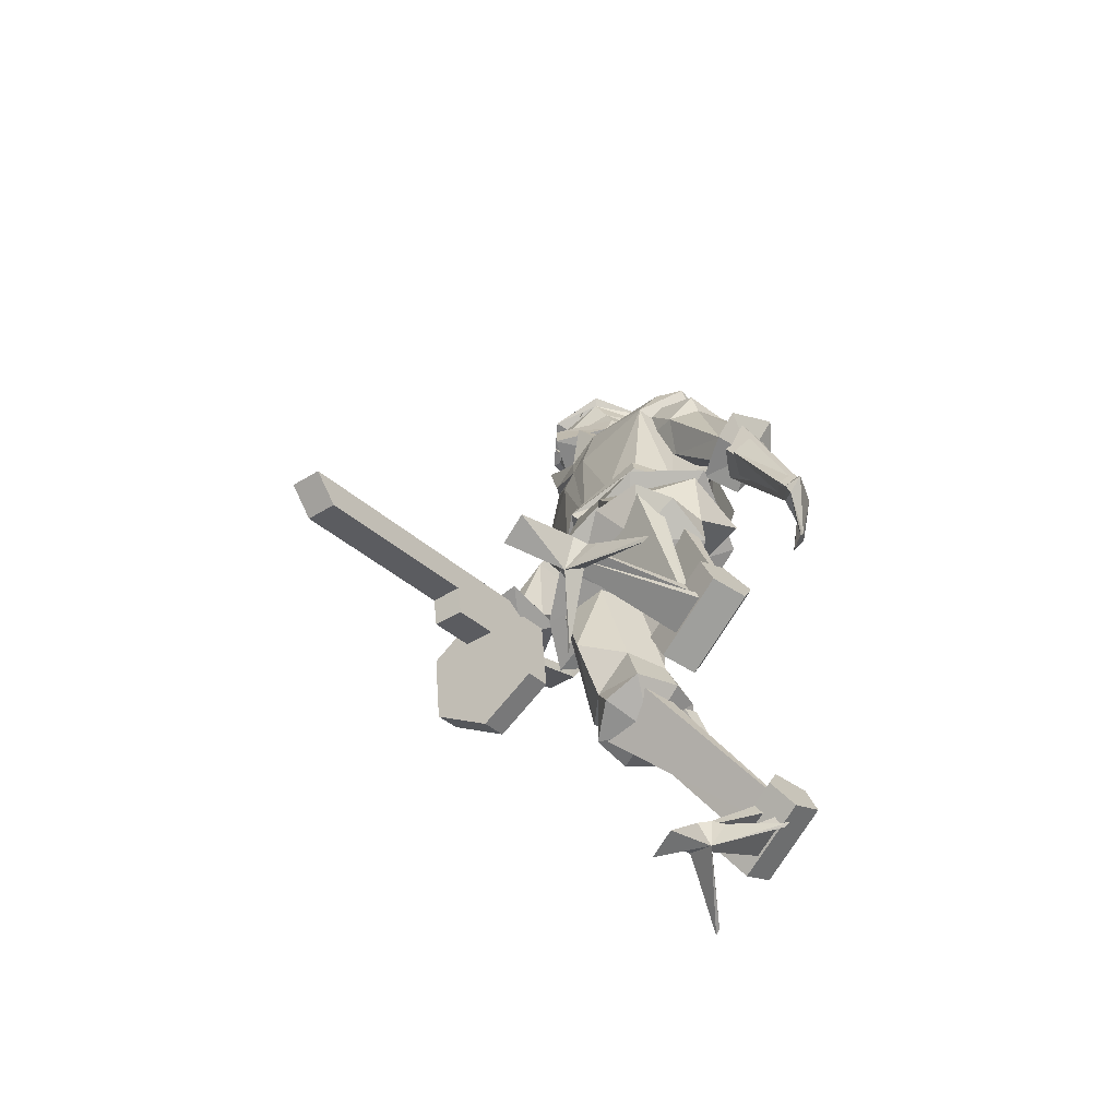
<metadata>
{"format":"obj","ext":"obj","renderer":"f3d","projection":"perspective","resolution":1024,"background":"white","views":[{"elev":-72.2,"azim":148.9,"up":"+Z"}]}
</metadata>
<code>
o cyborg_body
v -2.625 -10.28 62.53
v 2.622 -10.03 61.17
v 6.035 -0.0554 60.91
v -5.145 -0.0554 63.5
v 0.396 -7.657 43.41
v -5.591 -3.233 42.75
v -5.668 -0.09624 42.57
v 3.962 -8.821 57.17
v -5.053 -7.974 57.62
v -6.902 -0.0554 58.61
v 5.989 -0.0554 57.91
v 5.504 -3.605 61.4
v 0.1529 -0.0385 33.99
v -1.671 -4.903 64.17
v -6.571 -4.017 58.2
v 5.989 -1.743 57.22
v 0.6264 -11.64 62.24
v 0.0229 -8.482 56.7
v 1.649 -4.383 63.31
v -4.79 -5.597 43.67
v -6.131 -0.0554 43.27
v 6.319 -0.0554 43.38
v 0.165 -7.652 44.33
v 3.206 -6.062 46.13
v -3.935 -5.563 45.63
v -5.028 -0.0554 45.21
v 4.952 -0.0554 45.47
v 4.706 -3.474 45.91
v -0.2406 -6.914 46.11
v 3.635 -6.487 44
v 3.746 -6.469 45.88
v -4.652 -5.867 45.35
v -5.803 -0.0554 44.87
v 5.922 -0.0554 45.26
v -0.3126 -7.383 45.97
v -5.644 -6.596 36.49
v 0.9664 -10.9 35.53
v 6.805 -0.2523 35.22
v -6.364 -0.0554 36.2
v 5.74 0.008157 42.58
v 6.011 -3.163 61.79
v 3.342 -0.0554 62.93
v -6.208 0.06684 65.73
v -0.01973 -0.0554 64.98
v -2.078 -5.159 66.89
v 6.878 -2.919 64.22
v -2.625 10.17 62.53
v 2.622 9.921 61.17
v 0.1777 7.546 43.26
v -5.591 3.122 42.75
v 3.962 8.71 57.17
v -5.053 7.863 57.62
v 5.702 3.263 61.6
v -1.671 4.792 64.17
v -6.571 3.906 58.2
v 5.989 1.632 57.22
v 0.6264 11.53 62.24
v 0.0229 8.372 56.7
v 1.649 4.272 63.31
v 3.635 6.376 44
v -4.79 5.486 43.67
v 0.165 7.541 44.33
v 3.206 5.951 46.13
v -3.935 5.452 45.63
v 4.355 3.122 45.74
v -0.2406 6.803 46.11
v 3.746 6.358 45.88
v -4.652 5.756 45.35
v -0.3126 7.272 45.97
v -6.423 6.261 36.54
v 5.232 7.688 35.94
v -0.2418 11.13 36.05
v -2.029 4.565 66.4
v 6.935 2.523 64.21
v 6.202 0.4179 37.83
v 6.175 0.8031 37.95
v 6.162 0.8108 38.35
v 6.181 0.4303 38.49
v 6.206 0.1875 38.16
v 5.926 0.5746 40.7
v 5.898 0.9599 40.81
v 5.885 0.9675 41.22
v 5.904 0.587 41.35
v 5.929 0.3442 41.03
v 5.644 0.5166 47
v 5.616 0.9019 47.12
v 5.603 0.9095 47.52
v 5.623 0.529 47.65
v 5.648 0.2862 47.33
v 5.807 0.4095 50.35
v 5.78 0.7948 50.47
v 5.767 0.8024 50.87
v 5.786 0.4219 51
v 5.811 0.1791 50.68
v 5.929 0.6011 54.24
v 5.901 0.9863 54.35
v 5.888 0.994 54.76
v 5.908 0.6135 54.89
v 5.933 0.3707 54.57
v 6.131 0.7283 58.41
v 6.104 1.114 58.52
v 6.091 1.121 58.92
v 6.11 0.7407 59.06
v 6.135 0.4978 58.74
v 4.115 -7.582 35.64
v -5.435 -7.266 57.8
v -4.135 -5.005 45.66
v -11.15 -2.754 65.84
v -9.15 -0.3661 48.76
v -5.448 7.032 57.72
v -4.135 5.464 45.66
v -11.15 3.073 65.84
v -5.231 -0.1347 63.55
f 12 8 16
f 19 4 14
f 26 15 10
f 29 18 9
f 28 8 24
f 27 16 28
f 25 15 26
f 19 1 17
f 2 19 17
f 24 8 29
f 5 30 23
f 6 20 21
f 40 22 5
f 5 22 30
f 5 20 6
f 6 21 7
f 28 31 34
f 27 28 34
f 26 32 25
f 24 35 31
f 31 23 30
f 20 33 21
f 34 30 22
f 23 32 20
f 25 35 29
f 6 39 36
f 5 36 37
f 105 13 38
f 40 105 38
f 13 105 37
f 36 13 37
f 39 13 36
f 19 12 41
f 41 11 3
f 41 3 46
f 4 45 43
f 41 12 11
f 43 45 44
f 45 46 42
f 19 46 45
f 46 3 42
f 42 44 45
f 16 27 11
f 12 16 11
f 29 8 18
f 9 25 29
f 9 14 15
f 15 4 10
f 51 53 56
f 59 54 4
f 26 10 55
f 66 52 58
f 65 63 51
f 27 65 56
f 64 55 52
f 47 59 57
f 48 59 53
f 63 66 51
f 49 62 60
f 50 21 61
f 40 49 22
f 49 60 22
f 49 61 62
f 50 7 21
f 65 67 63
f 27 34 65
f 68 26 64
f 63 69 66
f 62 67 60
f 61 33 68
f 60 34 22
f 62 68 69
f 69 64 66
f 39 50 70
f 70 49 72
f 71 40 38
f 71 72 49
f 13 71 38
f 72 71 13
f 70 72 13
f 39 70 13
f 53 3 11
f 53 74 3
f 4 73 59
f 43 44 73
f 73 42 74
f 59 74 53
f 74 42 3
f 42 73 44
f 56 11 27
f 53 11 56
f 66 58 51
f 52 66 64
f 54 52 55
f 4 55 10
f 75 78 77
f 80 83 82
f 85 88 87
f 90 93 92
f 95 98 97
f 100 103 102
f 9 8 17
f 57 51 52
f 37 105 5
f 111 107 109
f 109 112 110
f 109 108 112
f 106 113 108
f 107 106 109
f 110 111 109
f 109 106 108
f 112 113 110
f 108 113 112
f 51 56 65
f 8 28 16
f 12 2 8
f 25 9 15
f 19 14 1
f 2 12 19
f 5 23 20
f 28 24 31
f 26 33 32
f 24 29 35
f 31 35 23
f 20 32 33
f 34 31 30
f 23 35 32
f 25 32 35
f 6 7 39
f 5 6 36
f 40 5 105
f 4 19 45
f 19 41 46
f 9 1 14
f 15 14 4
f 51 48 53
f 64 26 55
f 47 54 59
f 48 57 59
f 49 50 61
f 65 34 67
f 68 33 26
f 63 67 69
f 62 69 67
f 61 21 33
f 60 67 34
f 62 61 68
f 69 68 64
f 39 7 50
f 70 50 49
f 71 49 40
f 4 43 73
f 59 73 74
f 54 47 52
f 4 54 55
f 77 76 75
f 75 79 78
f 82 81 80
f 80 84 83
f 87 86 85
f 85 89 88
f 92 91 90
f 90 94 93
f 97 96 95
f 95 99 98
f 102 101 100
f 100 104 103
f 17 1 9
f 9 18 8
f 8 2 17
f 52 47 57
f 57 48 51
f 51 58 52
o cyborg_arm_r
v -1.755 -12.66 61.52
v 1.808 -9.274 61.54
v 2.313 -5.377 59.38
v -5.362 -8.172 59.21
v 2.383 -14.96 49.93
v 5.94 -12.92 48.85
v 5.147 -10.79 48.52
v 1.263 -13.45 49.16
v 4.55 -8.74 54.59
v 3.791 -13.46 46.5
v 0.352 -11.03 61.59
v -1.206 -6.423 57.82
v 4.895 -14.19 50.13
v 2.78 -11.14 48.09
v 1.77 -12.69 56.87
v 4.256 -10.54 56.66
v -2.813 -10.19 56.05
v -1.875 -13.31 56.91
v 1.354 -13.08 59.06
v 1.449 -10.95 46.63
v 6.365 -15.4 49.2
v 0.7022 -14.35 48.38
v 6.8 -9.509 46.4
v 8.174 -13.19 46.98
v 1.136 -14.28 44.49
v 3.197 -11.84 48.47
v 10.87 -11.77 38.61
v 12.94 -9.336 42.59
v 2.298 -16.71 45.38
v 4.359 -14.28 49.36
v 12.04 -14.2 39.5
v 14.1 -11.77 43.48
v 25.86 -6.957 32.18
v 27.02 -9.389 33.07
v 29.57 -7.783 34.13
v 28.41 -5.351 33.25
v 3.331 -15.49 47.37
v 13.07 -12.98 41.49
v 11.91 -10.55 40.61
v 2.169 -13.06 46.49
v 27.84 -7.677 34.59
v 27.22 -6.371 34.11
v 8.761 -12.56 43.51
v 6.688 -13.09 44.76
v 9.792 -18.41 42.72
v 7.719 -18.95 43.97
v 7.599 -21.22 37.89
v 5.526 -21.75 39.14
v 4.375 -18.17 33.85
v 2.302 -18.7 35.11
v 3.344 -12.31 34.65
v 1.271 -12.85 35.9
v 5.537 -9.505 39.47
v 3.464 -10.04 40.73
v 25.85 -8.19 35.79
v 25.23 -6.883 35.31
v 28.2 -7.22 35.37
v 27.57 -5.913 34.9
v 26.21 -7.732 36.58
v 25.58 -6.426 36.1
v 6.913 -11.01 45.35
v 8.214 -13.73 46.34
v 24.51 -6.854 33.69
v 25.81 -9.578 34.68
v 28.28 -8.564 34.22
v 26.98 -5.84 33.23
v 7.717 -14.24 45.61
v 6.416 -11.51 44.61
v 4.445 -13.43 42.49
v 2.686 -16.25 46.13
v 1.524 -13.82 45.24
v -0.9441 -16.74 48.93
v -1.712 -17.23 48.61
v -2.874 -14.79 47.73
v -2.106 -14.31 48.04
v -3.382 -15.34 55.97
v -4.232 -15.62 56.33
v -5.394 -13.19 55.44
v -4.544 -12.91 55.08
v -1.063 -11.54 60.34
v -1.528 -11.69 60.53
v -2.164 -10.36 60.05
v -1.699 -10.21 59.85
f 128 118 126
f 122 119 120
f 127 122 120
f 131 121 118
f 130 122 127
f 122 129 119
f 132 131 128
f 136 137 123
f 134 135 123
f 133 136 123
f 129 132 128
f 130 127 121
f 119 128 126
f 115 132 129
f 114 132 124
f 116 129 122
f 125 116 130
f 114 130 131
f 118 121 135
f 119 134 137
f 127 136 133
f 121 133 135
f 120 137 136
f 118 134 126
f 130 116 122
f 130 117 125
f 128 119 129
f 128 131 118
f 135 133 123
f 137 134 123
f 114 125 117
f 116 124 115
f 139 152 153
f 152 147 151
f 151 143 150
f 143 153 150
f 144 138 182
f 141 143 145
f 146 148 147
f 151 183 142
f 183 184 185
f 138 184 182
f 141 146 152
f 152 144 140
f 141 148 149
f 145 147 148
f 156 159 158
f 159 160 158
f 161 162 160
f 163 164 162
f 167 163 161
f 165 166 164
f 167 156 166
f 156 158 166
f 170 173 171
f 154 171 155
f 169 172 168
f 169 171 173
f 168 170 154
f 174 176 181
f 175 177 178
f 167 159 157
f 183 153 184
f 184 152 140
f 158 162 164
f 185 192 189
f 138 188 184
f 142 185 186
f 138 186 187
f 192 195 196
f 187 190 191
f 187 192 188
f 186 189 190
f 193 195 194
f 189 194 190
f 192 193 189
f 191 194 195
f 185 184 188
f 131 130 121
f 115 124 132
f 114 131 132
f 116 115 129
f 114 117 130
f 119 126 134
f 127 120 136
f 121 127 133
f 120 119 137
f 118 135 134
f 114 116 125
f 116 114 124
f 139 141 152
f 152 146 147
f 151 145 143
f 143 139 153
f 182 140 144
f 144 142 138
f 141 139 143
f 146 149 148
f 142 144 151
f 151 150 183
f 141 149 146
f 152 151 144
f 141 145 148
f 145 151 147
f 156 157 159
f 159 161 160
f 161 163 162
f 163 165 164
f 161 159 167
f 167 165 163
f 165 167 166
f 167 157 156
f 170 172 173
f 154 170 171
f 169 173 172
f 169 155 171
f 168 172 170
f 174 179 176
f 175 180 177
f 183 150 153
f 140 182 184
f 184 153 152
f 164 166 158
f 158 160 162
f 185 188 192
f 138 187 188
f 142 183 185
f 138 142 186
f 192 191 195
f 187 186 190
f 187 191 192
f 186 185 189
f 193 196 195
f 189 193 194
f 192 196 193
f 191 190 194
o cyborg_arm_l
v -0.5737 8.54 62.7
v 3.22 7.764 59.74
v 2.321 4.737 57.08
v -3.6 6.918 60.89
v -4.478 13.83 49.85
v -1.964 12.29 46.8
v -2.489 10.05 46.88
v -5.607 12.15 49.8
v -0.346 7.875 51.81
v -5.129 12.42 46.17
v 1.504 8.671 61.09
v -1.324 5.594 58.43
v -2.235 13.45 48.52
v -4.681 10.04 47.93
v -0.6126 11.78 55.73
v 1.562 10.01 54
v -4.406 8.606 57.59
v -3.597 11.87 57.91
v 0.2709 12.19 57.77
v -2.127 6.539 56.01
v -6.004 8.917 45.95
v -1.77 14.82 46.97
v -7.609 12.57 49.18
v -2.21 8.945 44.14
v -1.3 12.81 44
v -5.653 15.48 49.28
v -6.714 13.79 34.74
v -2.296 11.92 45.39
v -7.431 12.66 34.81
v -4.52 9.835 45.46
v -8.151 12.69 35.94
v -6.767 10.91 47.22
v -7.88 13.85 36.57
v -5.933 13.66 48.23
v -7.366 14.79 35.84
v -3.17 14.28 47.11
v -7.184 13.74 33.79
v -9.26 11.62 34.53
v -10.49 11.53 36.16
v -9.687 13.38 36.7
v -7.299 15.23 34.66
v -9.719 11.21 32.63
v -9.962 9.899 32.92
v -10.24 9.527 33.76
v -10.56 10.63 34.03
v -9.974 11.3 33.1
v -6.112 13.7 35.19
v -3.032 12.49 43.11
v -6.629 12.88 35.25
v -4.649 10.92 43.22
v -6.869 14.42 36.27
v -3.842 14.05 44.4
f 211 209 201
f 205 203 202
f 210 203 205
f 214 204 213
f 216 210 205
f 205 202 212
f 215 211 214
f 220 206 221
f 218 206 222
f 217 206 220
f 222 206 219
f 212 211 215
f 204 216 213
f 202 209 211
f 200 213 216
f 198 215 207
f 215 197 207
f 199 212 198
f 208 216 199
f 214 200 197
f 222 204 201
f 202 218 209
f 217 203 210
f 219 210 204
f 203 221 202
f 209 222 201
f 216 205 199
f 216 208 200
f 211 212 202
f 211 201 214
f 219 206 217
f 221 206 218
f 200 207 197
f 198 208 199
f 223 226 225
f 226 227 225
f 228 229 227
f 229 232 231
f 231 224 223
f 223 237 231
f 235 241 240
f 225 233 223
f 227 236 235
f 231 236 229
f 227 234 225
f 239 241 242
f 234 238 233
f 236 242 241
f 234 240 239
f 233 242 237
f 244 245 243
f 247 244 243
f 214 201 204
f 204 210 216
f 198 212 215
f 215 214 197
f 199 205 212
f 214 213 200
f 222 219 204
f 202 221 218
f 217 220 203
f 219 217 210
f 203 220 221
f 209 218 222
f 200 198 207
f 198 200 208
f 223 224 226
f 226 228 227
f 228 230 229
f 229 230 232
f 231 232 224
f 223 233 237
f 235 236 241
f 225 234 233
f 227 229 236
f 231 237 236
f 227 235 234
f 242 238 239
f 239 240 241
f 234 239 238
f 236 237 242
f 234 235 240
f 233 238 242
f 244 246 245
f 247 248 244
o cyborg_head
v -2.57 0 64.16
v 1.955 2.713 64.27
v 1.955 -2.713 64.27
v -1.808 0 67.32
v 1.071 -1.765 67.39
v 1.071 1.765 67.39
v -3.61 0 69.44
v 0.3824 -3.838 69.04
v 4.2 -3.471 67.03
v -3.802 0 71.22
v 0.4349 -4.313 71.74
v 6.526 0 70.11
v 3.829 -3.958 69.54
v 0.6886 -4.623 73.39
v 6.692 -0.0851 73.19
v 5.412 -3.537 73.64
v -3.602 0.1485 73.26
v 6.789 0 70.66
v 4.262 -3.741 71.45
v 6.376 -2.202 71.89
v 6.386 -1.856 72.09
v 6.381 -1.856 72.49
v 6.367 -2.201 72.68
v 6.358 -2.546 72.49
v 6.362 -2.547 72.09
v 7.986 0 65.89
v 7.899 0 69.61
v 6.372 -2.206 71.89
v 6.717 -2.208 72.09
v 6.717 -2.203 72.49
v 6.372 -2.197 72.68
v 6.026 -2.195 72.49
v 6.026 -2.199 72.09
v 0.3824 3.838 69.04
v 4.2 3.471 67.03
v 0.4349 4.313 71.74
v 3.829 3.958 69.54
v 0.6886 4.623 73.39
v 5.412 3.537 73.64
v 4.262 3.741 71.45
v 6.376 2.202 71.89
v 6.386 1.856 72.09
v 6.381 1.856 72.49
v 6.367 2.201 72.68
v 6.358 2.546 72.49
v 6.362 2.547 72.09
v 6.372 2.206 71.89
v 6.717 2.208 72.09
v 6.717 2.203 72.49
v 6.372 2.197 72.68
v 6.026 2.195 72.49
v 6.026 2.199 72.09
v -4.539 0 73.05
v -3.434 -3.458 73.52
v 7.888 0 73.25
v 5.744 -4.215 74.05
v 1.578 -0.003719 79.86
v 0.6886 -4.623 73.39
v 6.684 0 73
v 5.412 -3.537 73.64
v -3.648 0.06953 72.21
v 0.7534 -5.116 74
v 4.162 -1.011 79.02
v 5.467 0 78.77
v -0.4478 -1.387 79
v -2.522 0.06982 78.59
v -3.434 3.458 73.52
v 5.744 4.215 74.05
v 0.6886 4.623 73.39
v 5.412 3.537 73.64
v 0.7534 5.116 74
v 4.162 1.011 79.02
v -0.4223 1.518 78.81
f 249 251 253
f 249 253 252
f 250 253 251
f 252 256 255
f 253 254 257
f 256 258 255
f 260 267 261
f 258 259 265
f 275 257 274
f 256 253 257
f 256 261 259
f 259 267 262
f 264 266 263
f 267 264 262
f 267 266 264
f 270 272 268
f 260 261 275
f 257 254 274
f 265 259 262
f 278 280 276
f 249 254 250
f 249 252 254
f 252 282 254
f 258 282 255
f 260 288 266
f 258 265 284
f 283 275 274
f 282 283 254
f 285 282 284
f 288 284 286
f 287 263 266
f 288 286 287
f 288 287 266
f 289 293 291
f 260 275 285
f 283 274 254
f 265 286 284
f 295 299 297
f 308 303 304
f 302 310 313
f 306 310 302
f 309 302 301
f 304 312 311
f 302 314 301
f 305 313 311
f 310 308 304
f 311 312 305
f 314 313 305
f 311 310 304
f 318 303 307
f 315 321 319
f 317 315 319
f 309 315 317
f 316 312 303
f 314 315 301
f 305 320 321
f 319 318 317
f 320 305 312
f 314 305 321
f 320 319 321
f 250 254 253
f 252 253 256
f 256 259 258
f 260 266 267
f 275 261 257
f 256 257 261
f 259 261 267
f 268 269 270
f 270 271 272
f 272 273 268
f 276 277 278
f 278 279 280
f 280 281 276
f 252 255 282
f 258 284 282
f 260 285 288
f 283 285 275
f 285 283 282
f 288 285 284
f 291 290 289
f 289 294 293
f 293 292 291
f 297 296 295
f 295 300 299
f 299 298 297
f 308 307 303
f 309 306 302
f 304 303 312
f 302 313 314
f 310 306 308
f 311 313 310
f 318 316 303
f 309 301 315
f 316 320 312
f 314 321 315
f 319 316 318
f 320 316 319
o cyborg_leg_l
v 4.065 5.361 37.97
v -0.2142 9.499 25.58
v 5.065 2.837 28.35
v -1.838 4.638 27.09
v 6.472 6.711 27.13
v 4.243 6.338 22.18
v 6.276 9.578 24.44
v 7.747 5.925 24.9
v 6.689 2.747 24.56
v 0.5594 3.365 23.2
v -1.396 6.194 22.21
v -0.7164 8.989 22.33
v -3.273 5.87 29.86
v 6.894 5.059 32
v -3.977 9.565 29.51
v 1.115 11.19 30.77
v -0.282 1.116 35.83
v 2.457 2.31 26.15
v 3.306 10.45 23.11
v 3.262 2.188 23.27
v -4.449 5.399 36.35
v 2.923 1.642 37.14
v -0.6178 9.201 37.86
v -4.14 2.095 35.98
v -4.62 7.296 36.47
v -0.9729 3.779 11.37
v 3.583 3.536 24.15
v -0.4445 3.779 11.33
v 5.863 3.441 24.11
v -0.9729 6.074 11.37
v 3.583 9.205 24.15
v -0.4445 6.074 11.33
v 5.863 9.11 24.11
v -2.338 7.525 11.45
v -0.02192 3.837 22.94
v -2.252 7.525 11.47
v 1.371 3.837 22.94
v -2.338 8.764 11.45
v -0.02192 8.904 22.94
v -2.252 8.764 11.47
v 1.371 8.904 22.94
v 10.58 5.33 6.622
v -0.7381 4.984 11.09
v 10.88 5.33 6.721
v 0.3074 4.984 11.69
v 10.58 7.455 6.622
v -0.7381 7.757 11.09
v 10.88 7.455 6.721
v 0.3074 7.757 11.69
v 10.15 5.944 5.607
v -1.99 4.465 9.669
v 10.18 5.944 5.66
v -1.017 4.465 10.17
v 10.15 6.841 5.607
v -1.99 8.276 9.669
v 10.18 6.841 5.66
v -1.017 8.276 10.17
v 11.14 7.799 6.821
v 11.14 5.28 6.821
v 1.189 2.76 11.38
v 1.189 9.901 11.38
v 0.1941 2.76 8.731
v 0.1941 9.901 8.731
v -2.636 2.76 8.857
v -2.636 9.901 8.857
v -3.391 2.76 11.59
v -3.391 9.901 11.59
v -1.027 2.76 13.15
v -1.027 9.901 13.15
v 10.72 5.824 4.848
v 9.609 4.252 5.772
v 9.553 8.585 5.775
v 10.02 4.777 6.698
v 10.02 7.884 6.698
v 9.406 6.378 5.91
v 7.308 11.81 2.376
v 7.403 11.22 2.37
v 7.637 1.202 2.547
v 7.769 1.61 2.52
v 15.55 5.308 4.808
v 15.55 7.827 4.808
f 341 330 327
f 329 328 327
f 337 336 323
f 337 326 335
f 334 323 336
f 333 332 327
f 332 331 327
f 330 329 327
f 340 333 327
f 323 333 340
f 326 330 324
f 325 331 332
f 323 332 333
f 326 328 329
f 339 330 341
f 346 334 336
f 338 324 339
f 322 337 335
f 346 337 344
f 342 345 334
f 343 335 324
f 338 334 345
f 339 331 325
f 323 340 328
f 328 340 327
f 334 339 325
f 331 341 327
f 324 335 326
f 348 349 347
f 350 353 349
f 353 352 351
f 351 348 347
f 356 357 355
f 357 362 361
f 361 360 359
f 360 355 359
f 363 366 365
f 365 370 369
f 370 367 369
f 368 363 367
f 371 374 373
f 373 378 377
f 378 375 377
f 376 371 375
f 391 395 393
f 382 383 381
f 392 391 399
f 384 385 383
f 395 380 394
f 386 387 385
f 384 388 386
f 391 380 401
f 388 389 387
f 391 394 380
f 392 396 394
f 389 382 381
f 381 387 389
f 395 396 393
f 393 398 397
f 391 397 398
f 391 400 399
f 392 400 396
f 391 396 400
f 401 402 391
f 379 401 380
f 379 391 402
f 397 391 393
f 398 396 391
f 394 396 395
f 344 342 346
f 322 338 345
f 387 383 385
f 388 382 390
f 337 323 326
f 334 325 323
f 326 329 330
f 323 325 332
f 326 323 328
f 339 324 330
f 346 342 334
f 338 343 324
f 322 344 337
f 346 336 337
f 343 322 335
f 338 339 334
f 339 341 331
f 348 350 349
f 350 354 353
f 353 354 352
f 351 352 348
f 356 358 357
f 357 358 362
f 361 362 360
f 360 356 355
f 363 364 366
f 365 366 370
f 370 368 367
f 368 364 363
f 371 372 374
f 373 374 378
f 378 376 375
f 376 372 371
f 391 379 395
f 382 384 383
f 384 386 385
f 395 379 380
f 386 388 387
f 388 390 389
f 391 392 394
f 389 390 382
f 381 383 387
f 393 396 398
f 392 399 400
f 379 402 401
f 344 322 342
f 345 342 322
f 322 343 338
f 388 384 382
o cyborg_leg_r
v 3.761 -5.515 32.56
v -6.669 -9.653 24.63
v -0.7438 -2.991 24
v -7.185 -4.792 26.78
v -0.2456 -6.865 22.21
v -4.845 -6.492 19.33
v -1.901 -9.732 20.08
v -0.4221 -6.079 19.64
v -1.491 -2.901 19.95
v -7.347 -3.519 22.21
v -9.523 -6.348 22.48
v -8.891 -9.143 22.2
v -6.842 -6.024 29.88
v 2.803 -5.213 26.02
v -7.623 -9.719 29.98
v -2.685 -11.34 28.21
v -1.046 -1.27 33.19
v -4.132 -2.464 23.62
v -5.11 -10.61 20.62
v -5.058 -2.342 20.78
v -4.22 -5.553 35.94
v 2.353 -1.796 32.51
v -0.1954 -9.355 35.07
v -4.168 -2.249 35.46
v -4.296 -7.45 36.13
v -15.18 -3.933 13.22
v -4.306 -3.69 21.33
v -14.77 -3.933 12.89
v -2.432 -3.595 20.03
v -15.18 -6.228 13.22
v -4.306 -9.359 21.33
v -14.77 -6.228 12.89
v -2.432 -9.264 20.03
v -16.28 -7.679 14.04
v -7.973 -3.991 22.32
v -16.19 -7.679 14.01
v -6.818 -3.991 21.54
v -16.28 -8.918 14.04
v -7.973 -9.058 22.32
v -16.19 -8.918 14.01
v -6.818 -9.058 21.54
v -8.199 -5.484 2.859
v -15.14 -5.138 12.86
v -7.9 -5.484 2.778
v -13.94 -5.138 12.78
v -8.199 -7.609 2.859
v -15.14 -7.911 12.86
v -7.9 -7.609 2.778
v -13.94 -7.911 12.78
v -9.127 -6.098 2.258
v -16.97 -4.619 12.37
v -9.067 -6.098 2.281
v -15.88 -4.619 12.25
v -9.127 -6.995 2.258
v -16.97 -8.43 12.37
v -9.067 -6.995 2.281
v -15.88 -8.43 12.25
v -7.63 -7.953 2.719
v -7.63 -5.434 2.719
v -13.38 -2.914 12.03
v -13.38 -10.06 12.03
v -15.68 -2.914 10.38
v -15.68 -10.06 10.38
v -17.96 -2.914 12.05
v -17.96 -10.06 12.05
v -17.07 -2.914 14.74
v -17.07 -10.06 14.74
v -14.24 -2.914 14.73
v -14.24 -10.06 14.73
v -9.066 -5.978 1.305
v -9.482 -4.406 2.692
v -9.527 -8.739 2.726
v -8.626 -4.931 3.235
v -8.626 -8.038 3.235
v -9.574 -6.532 2.92
v -13.28 -11.97 1.143
v -13.2 -11.38 1.085
v -12.91 -1.356 1.103
v -12.82 -1.764 1.007
v -5.071 -5.462 -1.406
v -5.071 -7.981 -1.406
f 422 408 411
f 410 408 409
f 418 404 417
f 418 416 407
f 415 417 404
f 414 408 413
f 413 408 412
f 411 408 410
f 421 408 414
f 404 421 414
f 407 405 411
f 406 413 412
f 404 414 413
f 407 410 409
f 420 422 411
f 427 417 415
f 419 420 405
f 403 416 418
f 427 425 418
f 423 415 426
f 424 405 416
f 419 426 415
f 420 406 412
f 404 409 421
f 409 408 421
f 415 406 420
f 412 408 422
f 405 407 416
f 429 428 430
f 431 430 434
f 434 432 433
f 432 428 429
f 437 436 438
f 438 442 443
f 442 440 441
f 441 440 436
f 444 446 447
f 446 450 451
f 451 450 448
f 449 448 444
f 452 454 455
f 454 458 459
f 459 458 456
f 457 456 452
f 472 474 476
f 463 462 464
f 473 480 472
f 465 464 466
f 476 475 461
f 467 466 468
f 465 467 469
f 472 482 461
f 469 468 470
f 472 461 475
f 473 475 477
f 470 462 463
f 464 462 470
f 476 474 477
f 474 478 479
f 472 479 478
f 472 480 481
f 473 477 481
f 472 481 477
f 482 472 483
f 460 461 482
f 460 483 472
f 478 474 472
f 479 472 477
f 475 476 477
f 425 427 423
f 403 426 419
f 468 466 464
f 465 469 471
f 418 407 404
f 415 404 406
f 407 411 410
f 404 413 406
f 407 409 404
f 420 411 405
f 427 415 423
f 419 405 424
f 403 418 425
f 427 418 417
f 424 416 403
f 419 415 420
f 420 412 422
f 429 430 431
f 431 434 435
f 434 433 435
f 432 429 433
f 437 438 439
f 438 443 439
f 442 441 443
f 441 436 437
f 444 447 445
f 446 451 447
f 451 448 449
f 449 444 445
f 452 455 453
f 454 459 455
f 459 456 457
f 457 452 453
f 472 476 460
f 463 464 465
f 465 466 467
f 476 461 460
f 467 468 469
f 469 470 471
f 472 475 473
f 470 463 471
f 464 470 468
f 474 479 477
f 473 481 480
f 460 482 483
f 425 423 403
f 426 403 423
f 403 419 424
f 465 471 463

</code>
